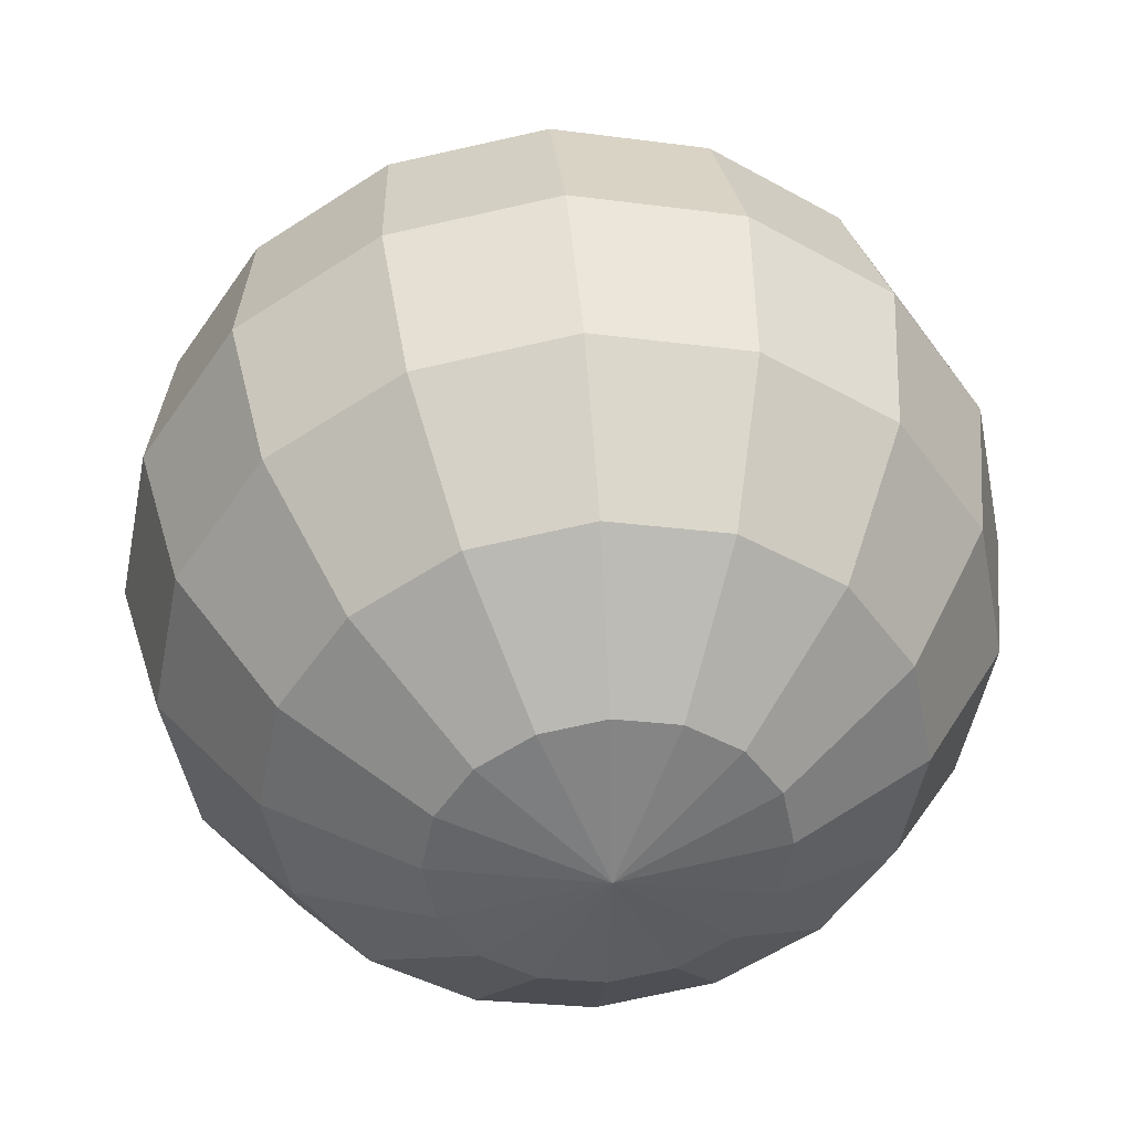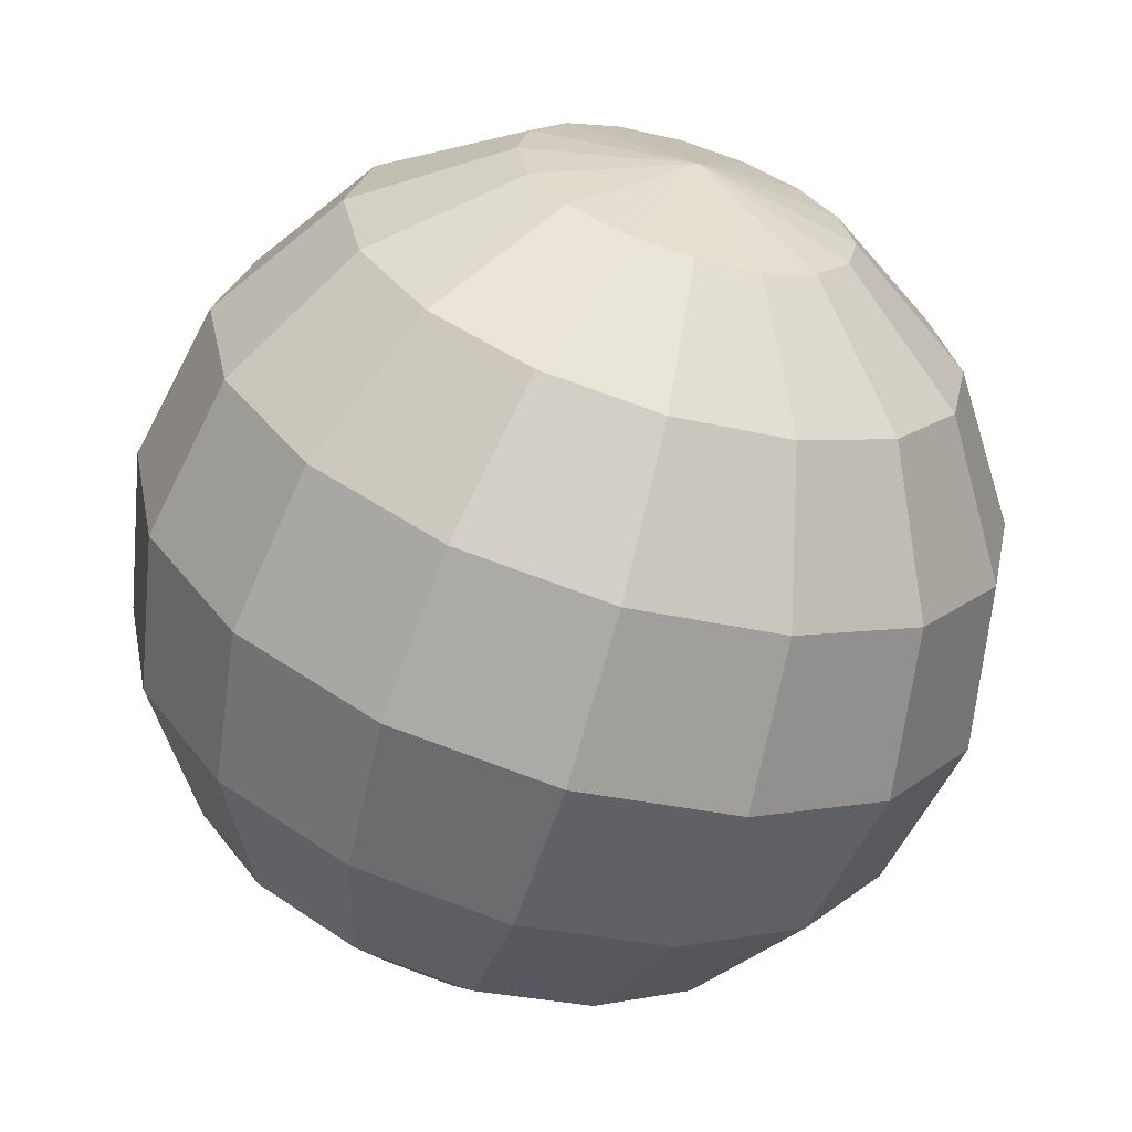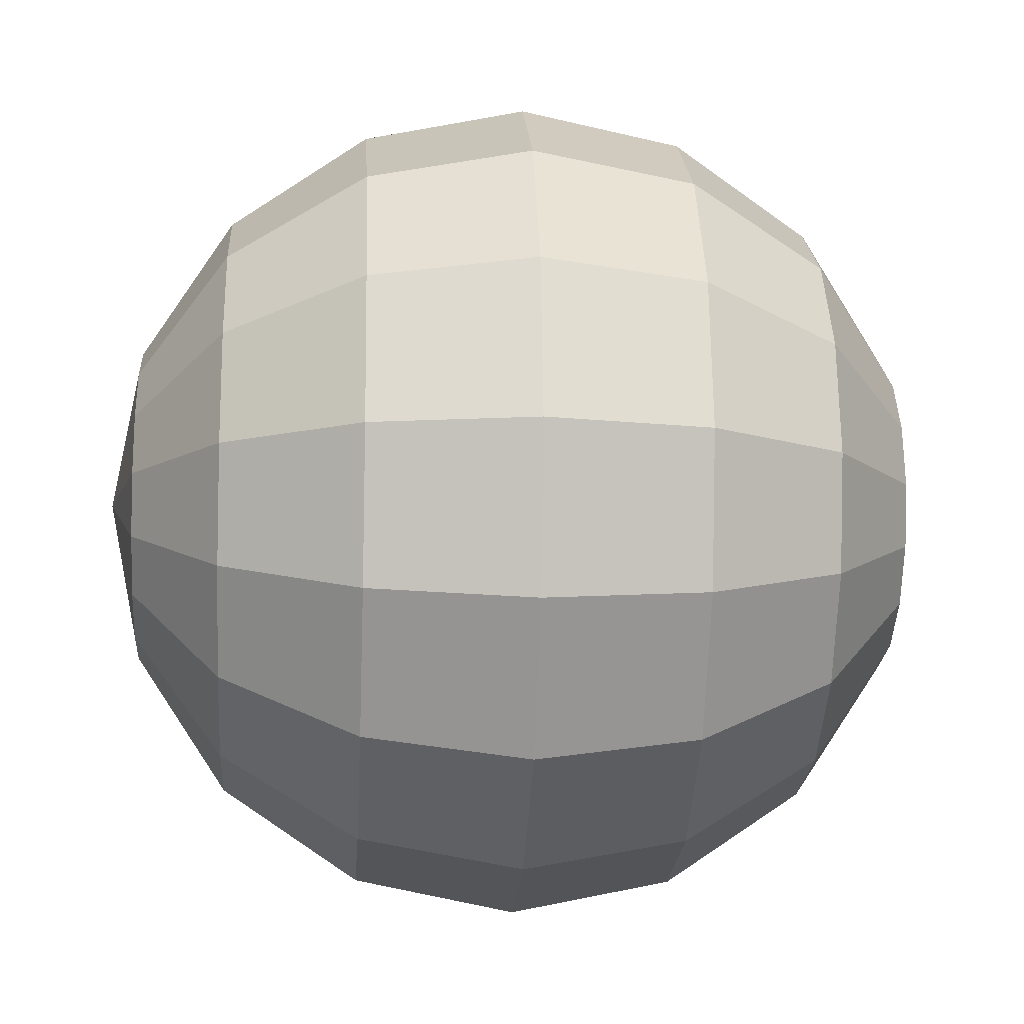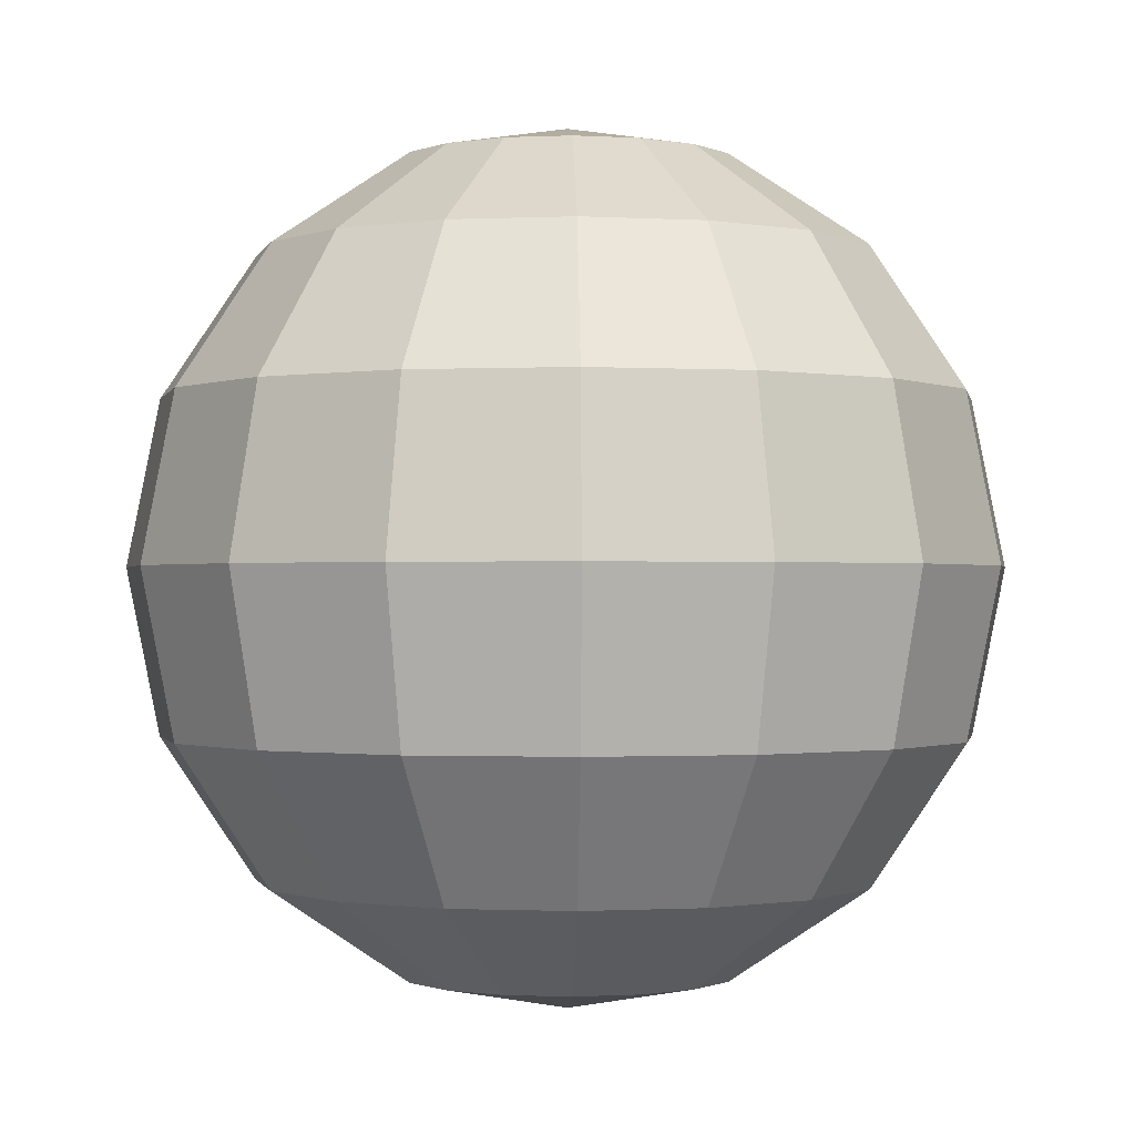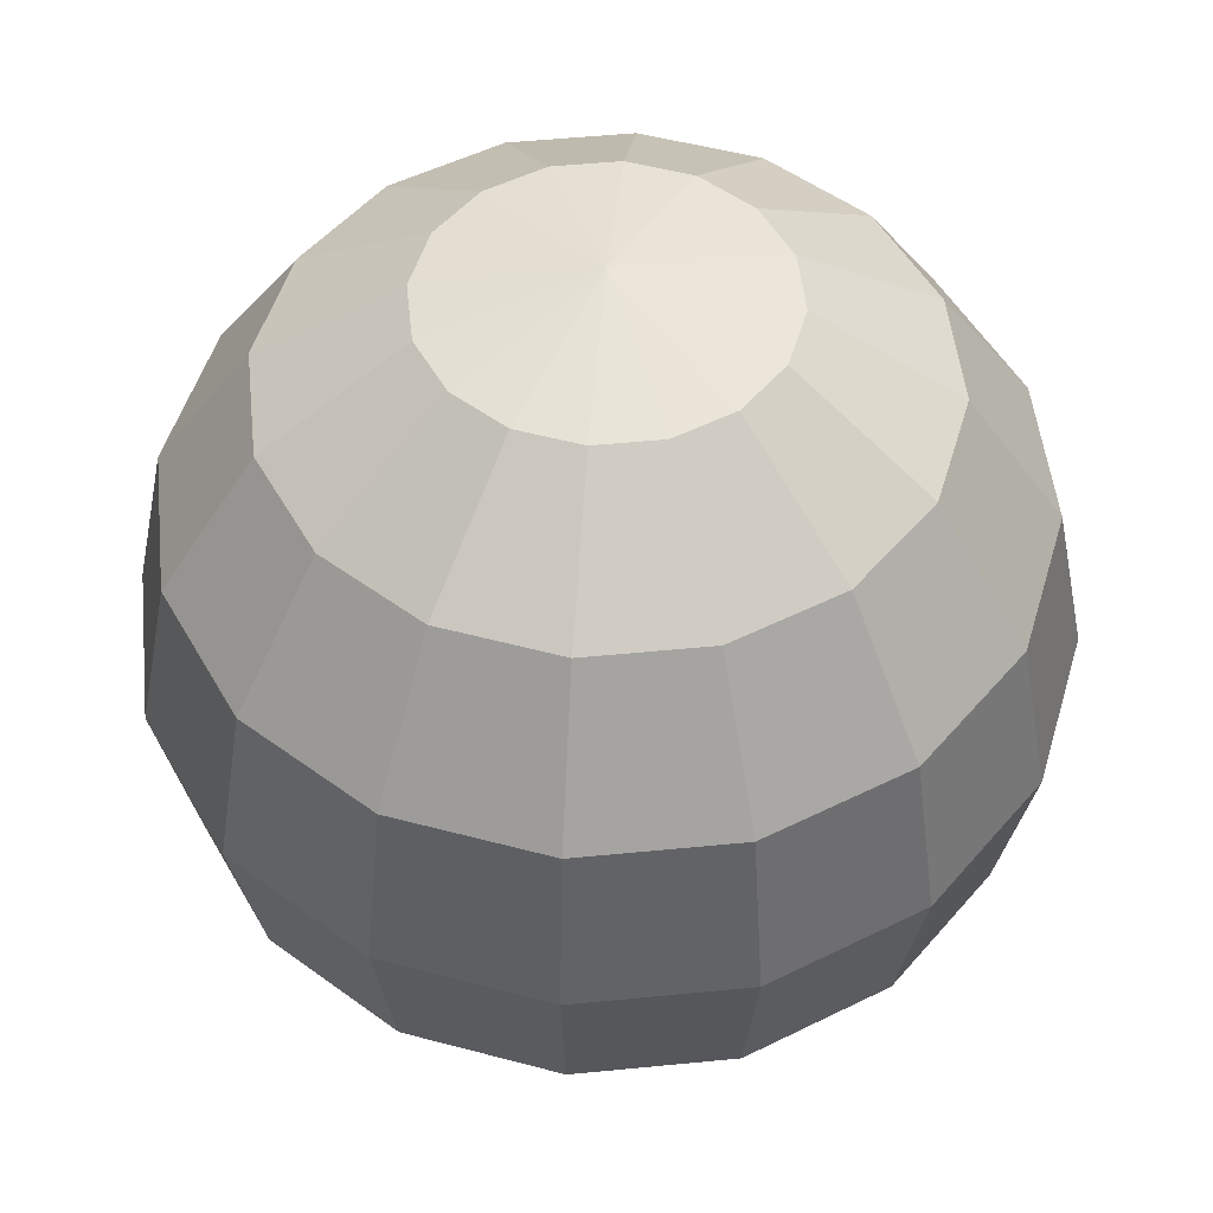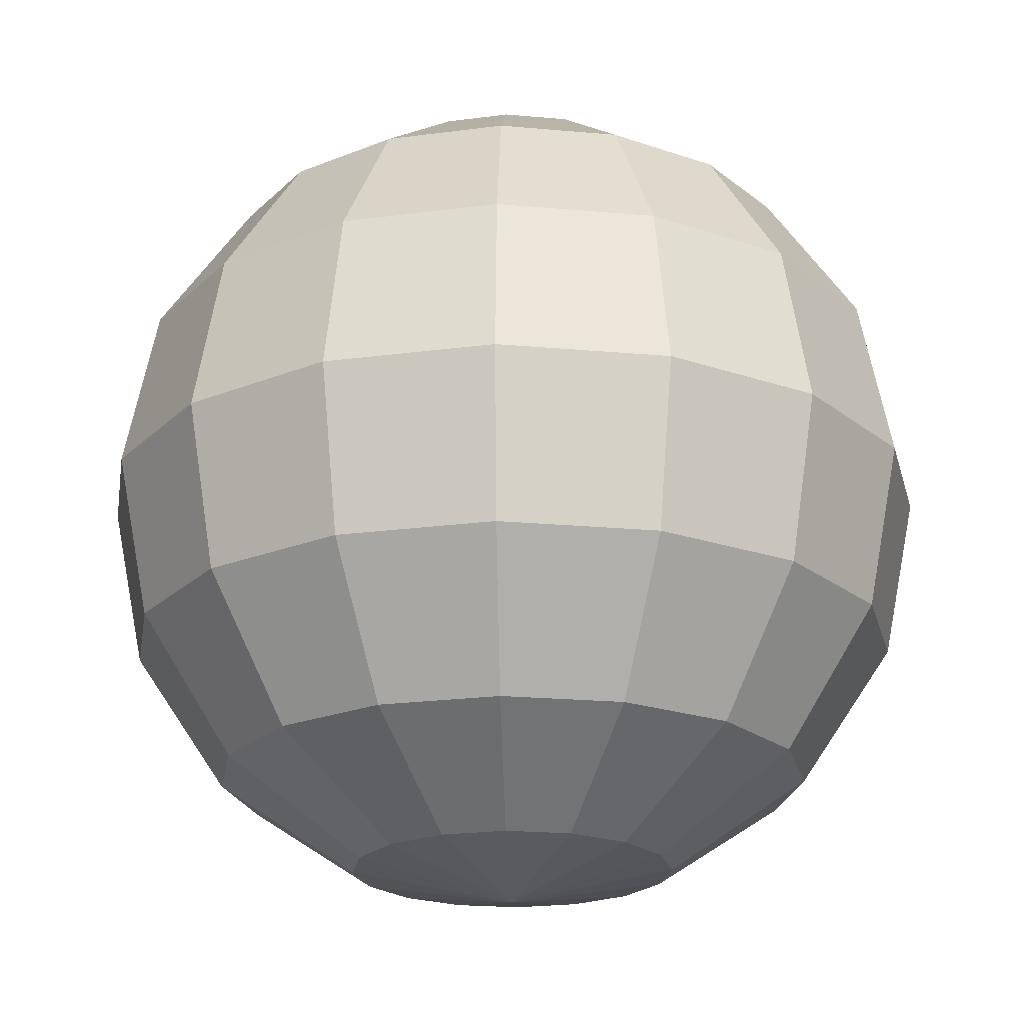
<metadata>
{"format":"obj","ext":"obj","renderer":"f3d","projection":"perspective","resolution":1024,"background":"white","views":[{"elev":40.1,"azim":174.6,"up":"+Z"},{"elev":-63.7,"azim":-16.4,"up":"+Z"},{"elev":-11.9,"azim":-93.9,"up":"+Z"},{"elev":-0.7,"azim":-1.6,"up":"+Y"},{"elev":50.5,"azim":-39.9,"up":"+Y"},{"elev":-21.4,"azim":-87.9,"up":"+Y"}]}
</metadata>
<code>
o Sphere
v 0 0.3827 -0.9239
v 0 0 -1
v 0 -0.3827 -0.9239
v 0 -0.9239 -0.3827
v 0.1464 0.9239 -0.3536
v 0.2706 0.7071 -0.6533
v 0.3536 0.3827 -0.8536
v 0.3827 0 -0.9239
v 0.3536 -0.3827 -0.8536
v 0.2706 -0.7071 -0.6533
v 0.1464 -0.9239 -0.3536
v 0.2706 0.9239 -0.2706
v 0.5 0.7071 -0.5
v 0.6533 0.3827 -0.6533
v 0.7071 0 -0.7071
v 0.6533 -0.3827 -0.6533
v 0.5 -0.7071 -0.5
v 0.2706 -0.9239 -0.2706
v 0.3536 0.9239 -0.1464
v 0.6533 0.7071 -0.2706
v 0.8536 0.3827 -0.3536
v 0.9239 0 -0.3827
v 0.8536 -0.3827 -0.3536
v 0.6533 -0.7071 -0.2706
v 0.3536 -0.9239 -0.1464
v 0.3827 0.9239 0
v 0.7071 0.7071 0
v 0.9239 0.3827 0
v 1 0 0
v 0.9239 -0.3827 0
v 0.7071 -0.7071 0
v 0.3827 -0.9239 0
v 0.3536 0.9239 0.1464
v 0.6533 0.7071 0.2706
v 0.8536 0.3827 0.3536
v 0.9239 0 0.3827
v 0.8536 -0.3827 0.3536
v 0.6533 -0.7071 0.2706
v 0.3536 -0.9239 0.1464
v 0.2706 0.9239 0.2706
v 0.5 0.7071 0.5
v 0.6533 0.3827 0.6533
v 0.7071 0 0.7071
v 0.6533 -0.3827 0.6533
v 0.5 -0.7071 0.5
v 0.2706 -0.9239 0.2706
v 0.1464 0.9239 0.3536
v 0.2706 0.7071 0.6533
v 0.3536 0.3827 0.8536
v 0.3827 0 0.9239
v 0.3536 -0.3827 0.8536
v 0.2706 -0.7071 0.6533
v 0.1464 -0.9239 0.3536
v -0 0.9239 0.3827
v -0 0.7071 0.7071
v -0 0.3827 0.9239
v -0 0 1
v -0 -0.3827 0.9239
v -0 -0.7071 0.7071
v -0 -0.9239 0.3827
v 0 -1 0
v 0 1 0
v -0.1464 0.9239 0.3536
v -0.2706 0.7071 0.6533
v -0.3536 0.3827 0.8536
v -0.3827 0 0.9239
v -0.3536 -0.3827 0.8536
v -0.2706 -0.7071 0.6533
v -0.1464 -0.9239 0.3536
v -0.2706 0.9239 0.2706
v -0.5 0.7071 0.5
v -0.6533 0.3827 0.6533
v -0.7071 0 0.7071
v -0.6533 -0.3827 0.6533
v -0.5 -0.7071 0.5
v -0.2706 -0.9239 0.2706
v -0.3536 0.9239 0.1464
v -0.6533 0.7071 0.2706
v -0.8536 0.3827 0.3536
v -0.9239 0 0.3827
v -0.8536 -0.3827 0.3536
v -0.6533 -0.7071 0.2706
v -0.3536 -0.9239 0.1464
v -0.3827 0.9239 -0
v -0.7071 0.7071 -0
v -0.9239 0.3827 -0
v -1 0 -1e-06
v -0.9239 -0.3827 -0
v -0.7071 -0.7071 -0
v -0.3827 -0.9239 -0
v -0.3536 0.9239 -0.1464
v -0.6533 0.7071 -0.2706
v -0.8536 0.3827 -0.3536
v -0.9239 0 -0.3827
v -0.8536 -0.3827 -0.3536
v -0.6533 -0.7071 -0.2706
v -0.3536 -0.9239 -0.1464
v -0.2706 0.9239 -0.2706
v -0.5 0.7071 -0.5
v -0.6533 0.3827 -0.6533
v -0.7071 0 -0.7071
v -0.6533 -0.3827 -0.6533
v -0.5 -0.7071 -0.5
v -0.2706 -0.9239 -0.2706
v -0.1464 0.9239 -0.3536
v -0.2706 0.7071 -0.6533
v -0.3536 0.3827 -0.8536
v -0.3827 0 -0.9239
v -0.3536 -0.3827 -0.8536
v -0.2706 -0.7071 -0.6533
v -0.1464 -0.9239 -0.3536
v 0 0.9239 -0.3827
v 0 0.7071 -0.7071
v 0 -0.7071 -0.7071
f 114 11 4
f 2 9 3
f 113 7 1
f 112 62 5
f 61 4 11
f 114 9 10
f 1 8 2
f 113 5 6
f 5 62 12
f 61 11 18
f 9 17 10
f 8 14 15
f 5 13 6
f 11 17 18
f 8 16 9
f 7 13 14
f 16 24 17
f 15 21 22
f 12 20 13
f 18 24 25
f 15 23 16
f 13 21 14
f 12 62 19
f 61 18 25
f 24 32 25
f 22 30 23
f 20 28 21
f 19 62 26
f 61 25 32
f 23 31 24
f 22 28 29
f 19 27 20
f 29 37 30
f 27 35 28
f 26 62 33
f 61 32 39
f 31 37 38
f 29 35 36
f 26 34 27
f 31 39 32
f 61 39 46
f 38 44 45
f 36 42 43
f 34 40 41
f 38 46 39
f 36 44 37
f 34 42 35
f 33 62 40
f 43 49 50
f 40 48 41
f 45 53 46
f 43 51 44
f 41 49 42
f 40 62 47
f 61 46 53
f 45 51 52
f 53 59 60
f 50 58 51
f 48 56 49
f 47 62 54
f 61 53 60
f 52 58 59
f 50 56 57
f 47 55 48
f 55 65 56
f 54 62 63
f 61 60 69
f 59 67 68
f 57 65 66
f 55 63 64
f 59 69 60
f 57 67 58
f 61 69 76
f 68 74 75
f 66 72 73
f 64 70 71
f 68 76 69
f 66 74 67
f 64 72 65
f 63 62 70
f 70 78 71
f 75 83 76
f 73 81 74
f 71 79 72
f 70 62 77
f 61 76 83
f 75 81 82
f 73 79 80
f 83 89 90
f 80 88 81
f 78 86 79
f 77 62 84
f 61 83 90
f 82 88 89
f 80 86 87
f 77 85 78
f 84 62 91
f 61 90 97
f 89 95 96
f 87 93 94
f 84 92 85
f 89 97 90
f 87 95 88
f 85 93 86
f 96 102 103
f 94 100 101
f 91 99 92
f 96 104 97
f 94 102 95
f 92 100 93
f 91 62 98
f 61 97 104
f 104 110 111
f 101 109 102
f 99 107 100
f 98 62 105
f 61 104 111
f 103 109 110
f 101 107 108
f 98 106 99
f 108 3 109
f 106 1 107
f 105 62 112
f 61 111 4
f 110 3 114
f 108 1 2
f 105 113 106
f 110 4 111
f 114 10 11
f 2 8 9
f 113 6 7
f 114 3 9
f 1 7 8
f 113 112 5
f 9 16 17
f 8 7 14
f 5 12 13
f 11 10 17
f 8 15 16
f 7 6 13
f 16 23 24
f 15 14 21
f 12 19 20
f 18 17 24
f 15 22 23
f 13 20 21
f 24 31 32
f 22 29 30
f 20 27 28
f 23 30 31
f 22 21 28
f 19 26 27
f 29 36 37
f 27 34 35
f 31 30 37
f 29 28 35
f 26 33 34
f 31 38 39
f 38 37 44
f 36 35 42
f 34 33 40
f 38 45 46
f 36 43 44
f 34 41 42
f 43 42 49
f 40 47 48
f 45 52 53
f 43 50 51
f 41 48 49
f 45 44 51
f 53 52 59
f 50 57 58
f 48 55 56
f 52 51 58
f 50 49 56
f 47 54 55
f 55 64 65
f 59 58 67
f 57 56 65
f 55 54 63
f 59 68 69
f 57 66 67
f 68 67 74
f 66 65 72
f 64 63 70
f 68 75 76
f 66 73 74
f 64 71 72
f 70 77 78
f 75 82 83
f 73 80 81
f 71 78 79
f 75 74 81
f 73 72 79
f 83 82 89
f 80 87 88
f 78 85 86
f 82 81 88
f 80 79 86
f 77 84 85
f 89 88 95
f 87 86 93
f 84 91 92
f 89 96 97
f 87 94 95
f 85 92 93
f 96 95 102
f 94 93 100
f 91 98 99
f 96 103 104
f 94 101 102
f 92 99 100
f 104 103 110
f 101 108 109
f 99 106 107
f 103 102 109
f 101 100 107
f 98 105 106
f 108 2 3
f 106 113 1
f 110 109 3
f 108 107 1
f 105 112 113
f 110 114 4

</code>
